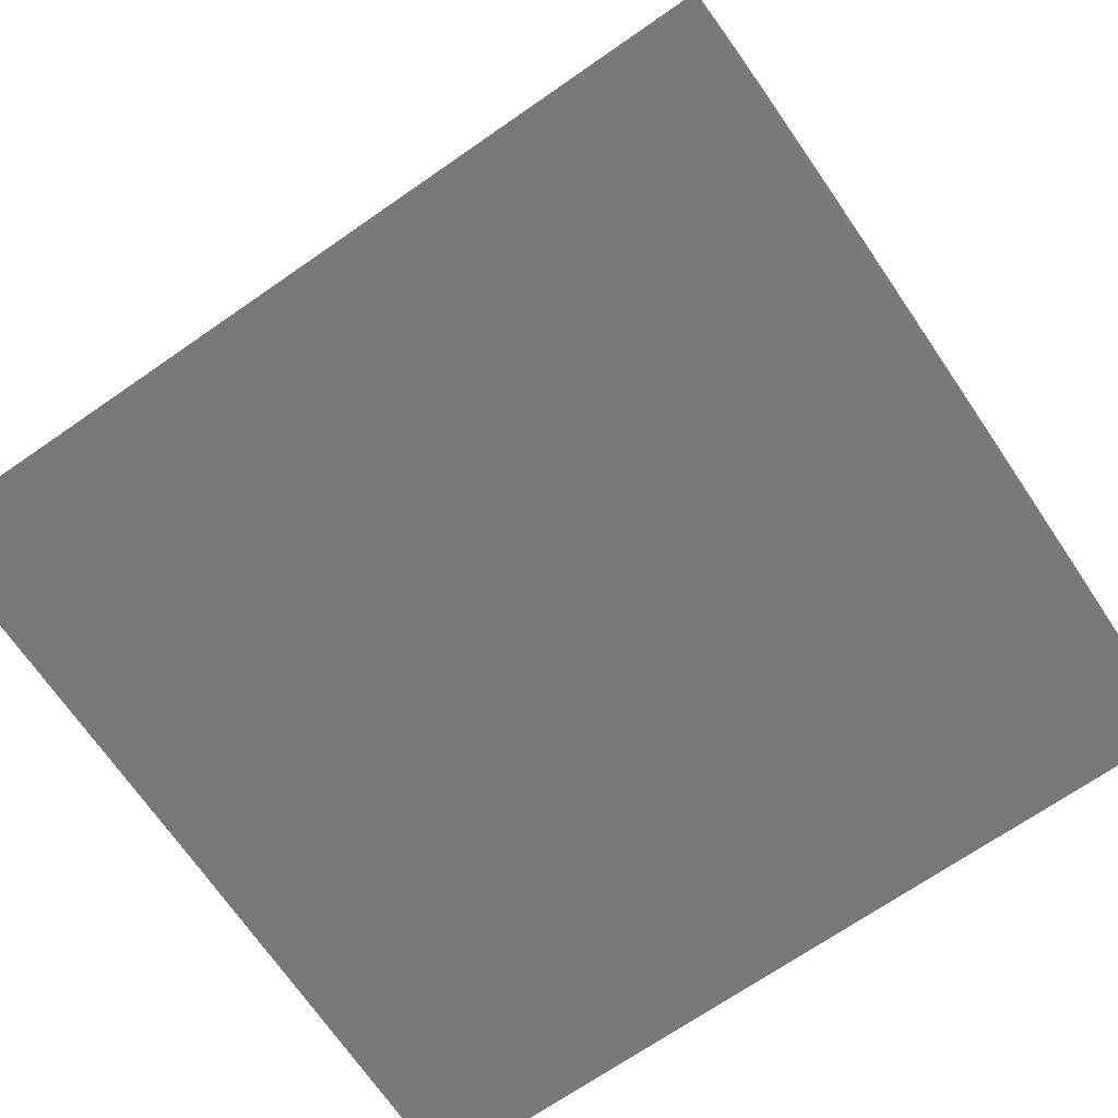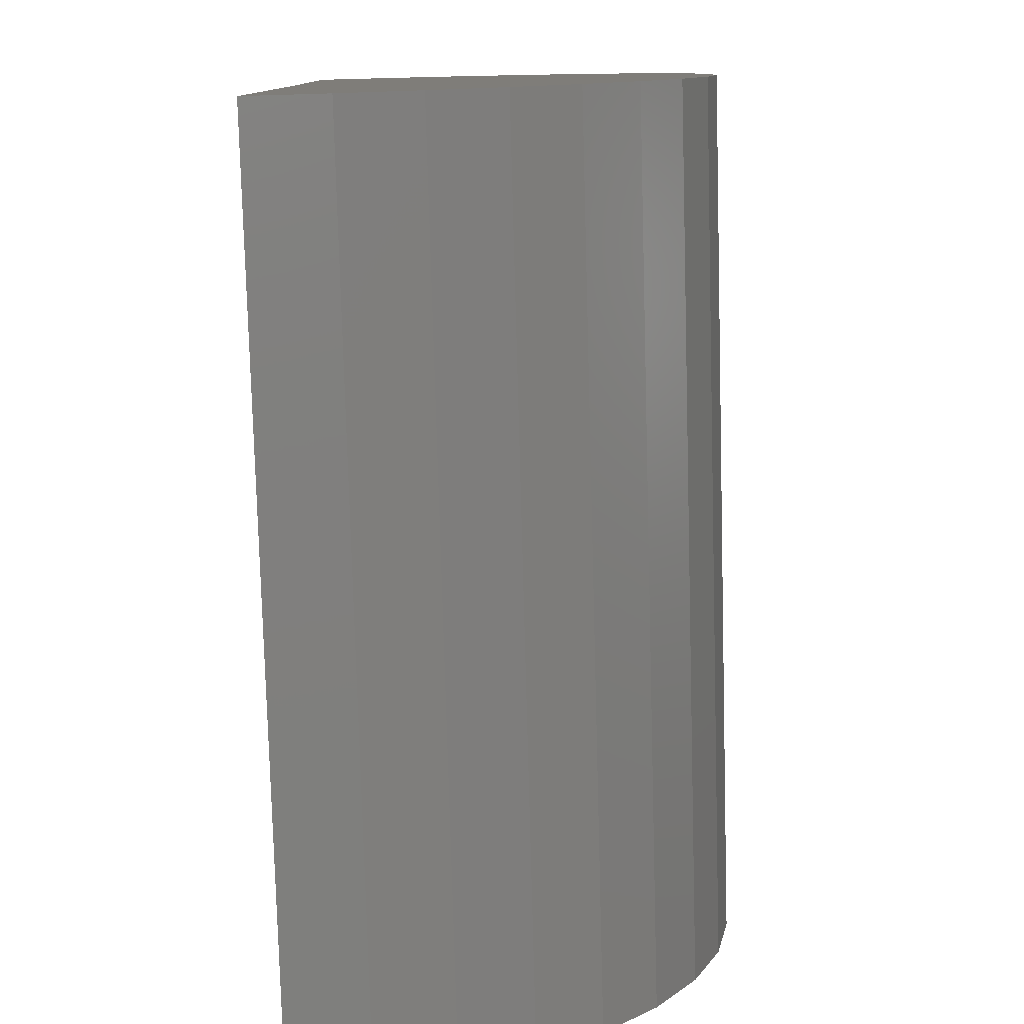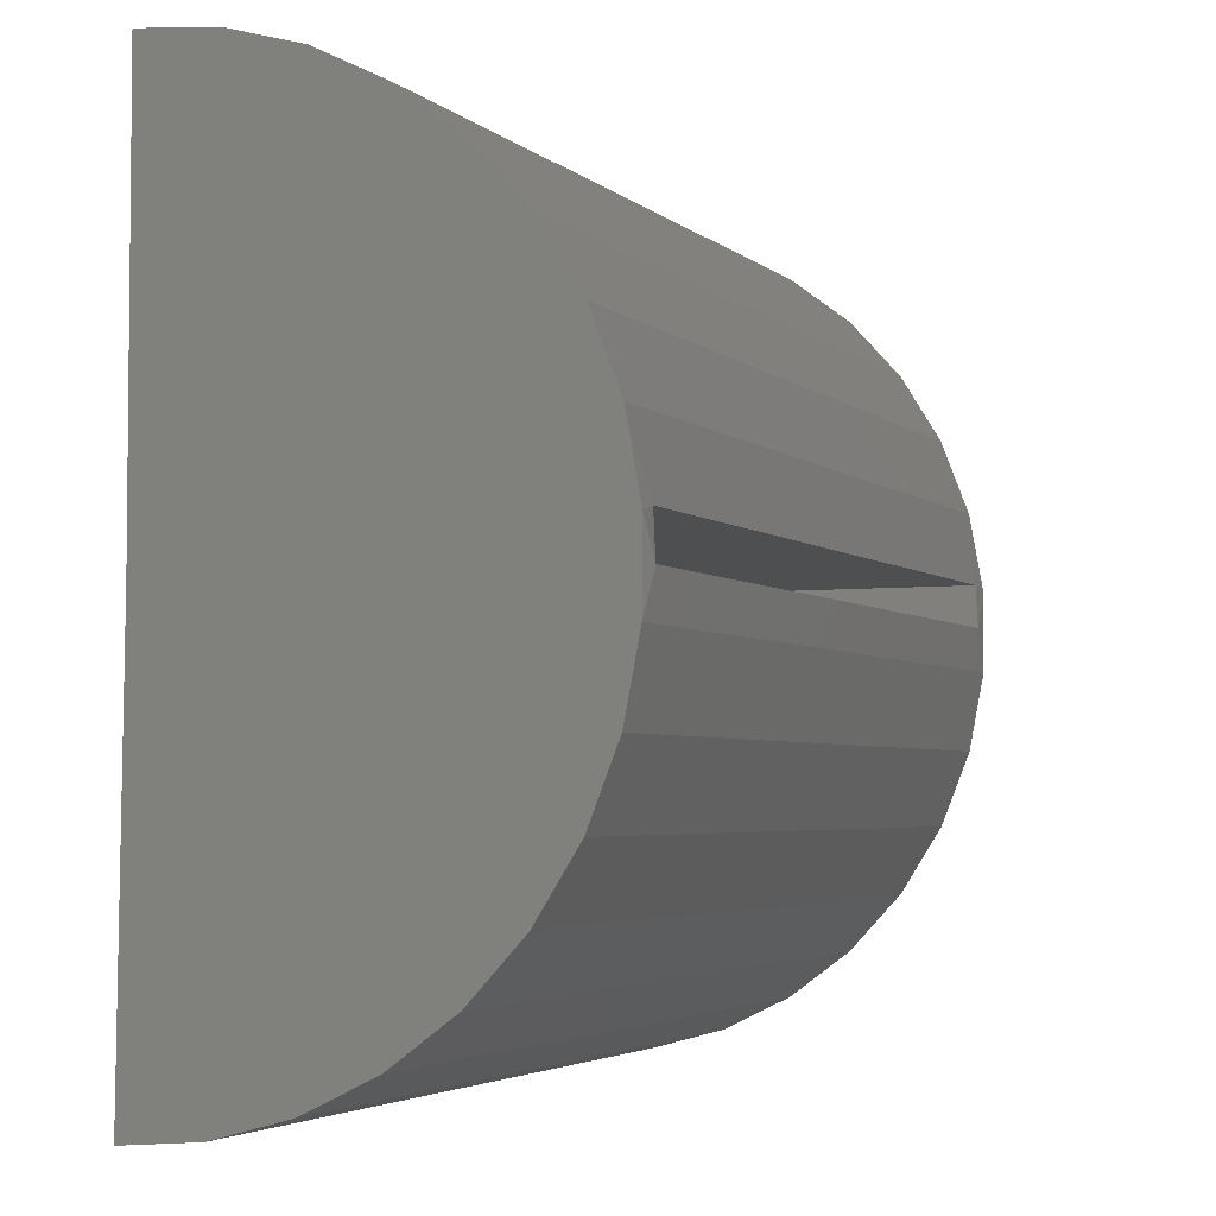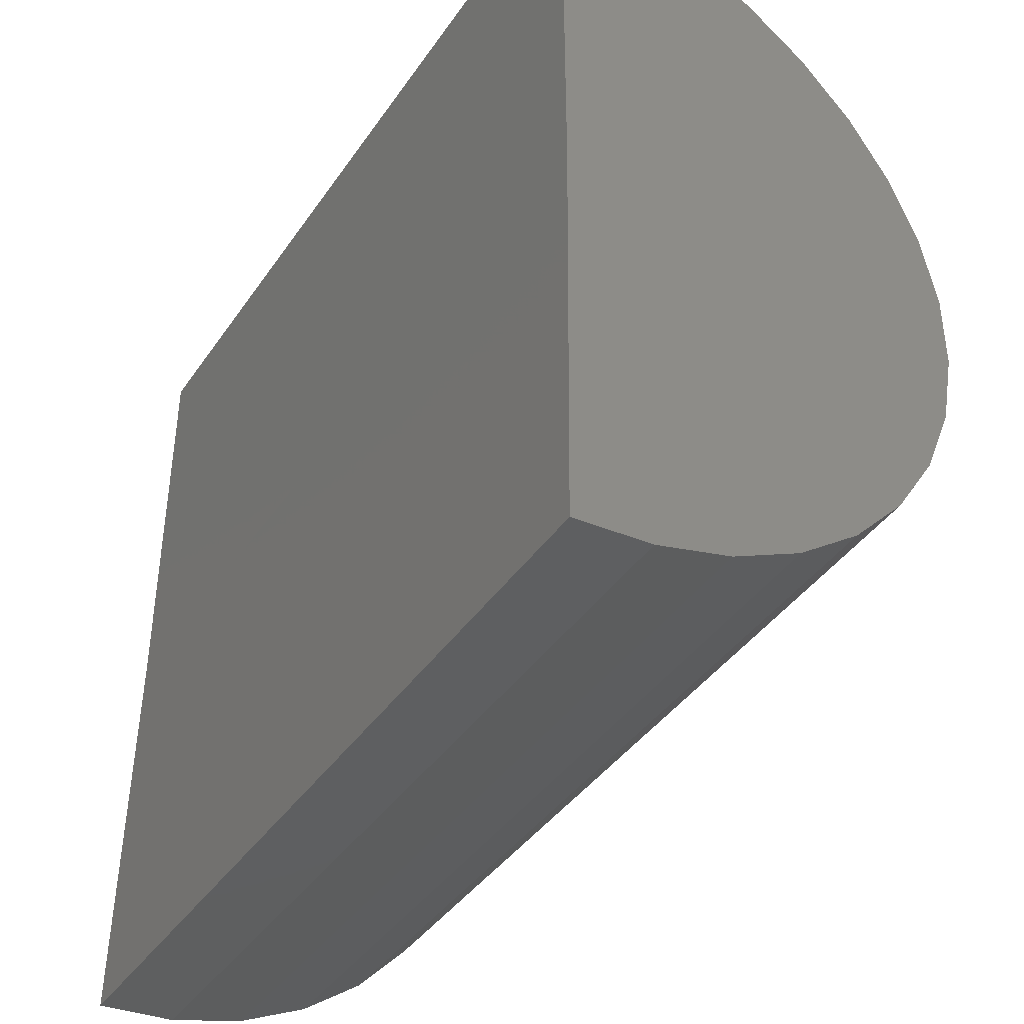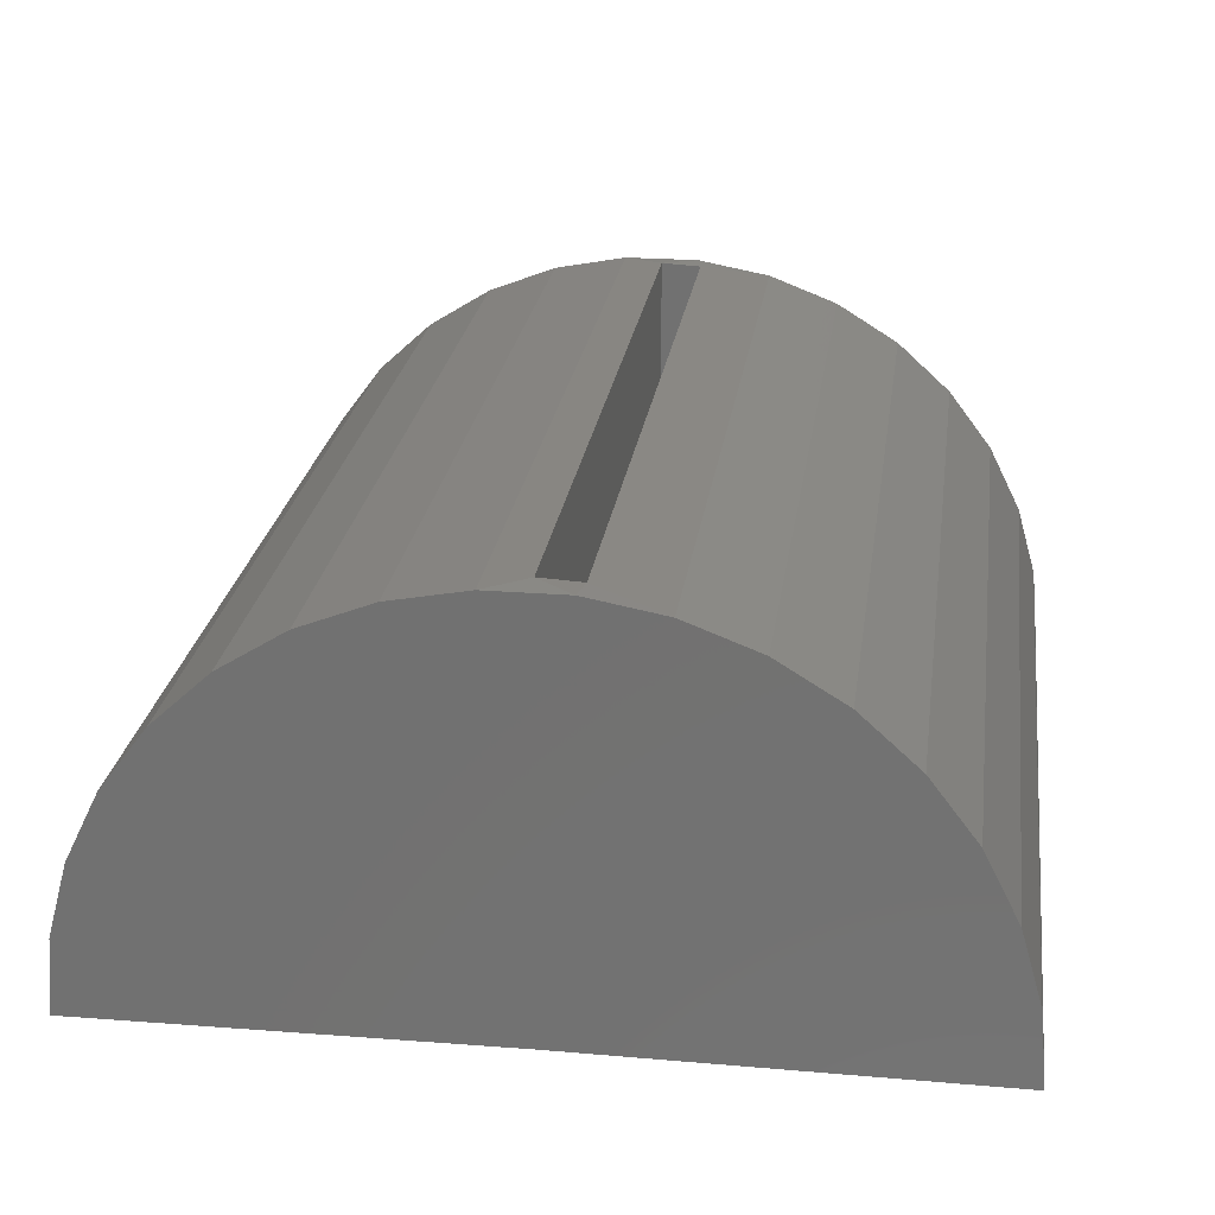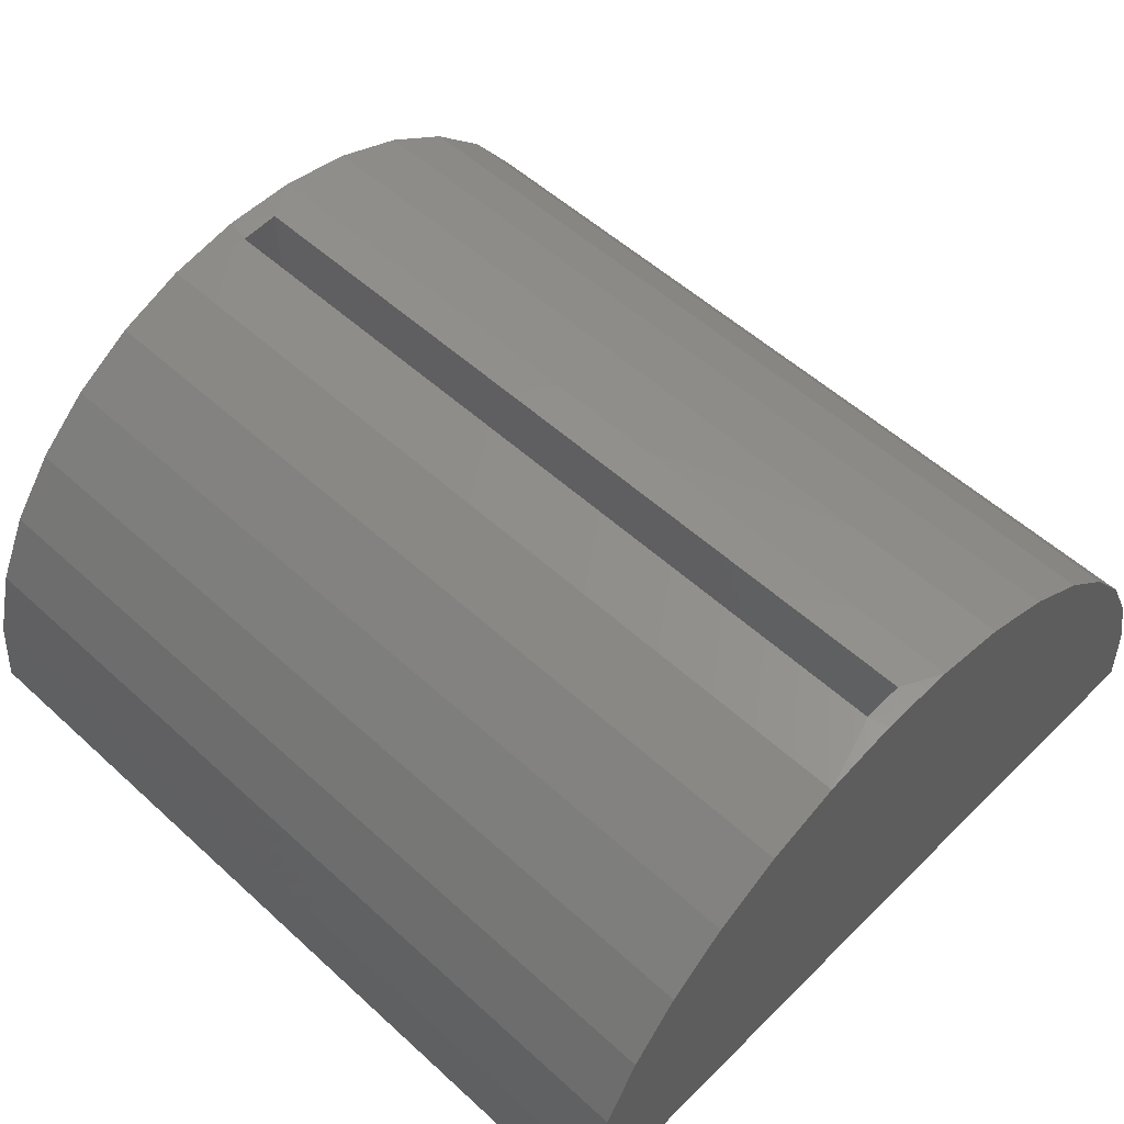
<metadata>
{"format":"stl","ext":"stl","renderer":"f3d","projection":"perspective","resolution":1024,"background":"white","views":[{"elev":-70.7,"azim":-145.4,"up":"+Z"},{"elev":-79.0,"azim":-88.4,"up":"+Y"},{"elev":-3.8,"azim":-66.9,"up":"+Y"},{"elev":-40.8,"azim":-121.3,"up":"+Y"},{"elev":24.8,"azim":98.0,"up":"+Z"},{"elev":54.7,"azim":-136.1,"up":"+Z"}]}
</metadata>
<code>
# stl→obj: 61 verts, 118 faces
v 0.6368 0.03125 0.01562
v 0.6368 3.879e-17 0.01562
v 0.6368 0.03125 0.3162
v 0.6368 5.766e-17 0.3178
v 0.01562 0.03125 0.3162
v 0.01562 1.887e-17 0.3178
v 0.01562 0.03125 0.01562
v 0.01562 0 0.01562
v 0 0.02748 0.3166
v 0 -0.03138 0.3162
v 0.3262 -0.03138 0.3162
v 0.6562 -0.03138 0.3162
v 0.6562 0.02748 0.3166
v 0.6562 0.08541 0.3061
v 0.3262 0.08541 0.3061
v 0 0.08541 0.3061
v 0.6562 -0.08917 0.305
v 0.3262 -0.08917 0.305
v 0.6562 -0.1439 0.2833
v 0.3262 -0.1439 0.2833
v 0.6562 -0.1937 0.2519
v 0.3262 -0.1937 0.2519
v 0.6562 -0.2368 0.2119
v 0.3262 -0.2368 0.2119
v 0.6562 -0.2719 0.1645
v 0.3262 -0.2719 0.1645
v 0.6562 -0.2975 0.1116
v 0.3262 -0.2975 0.1116
v 0.6562 -0.313 0.05476
v 0.3262 -0.313 0.05476
v 0.6562 -0.3177 -0.003915
v 0 -0.3177 -0.003915
v 0.6562 0.3178 0
v 0 0.3178 0
v 0.3262 0.3123 0.05862
v 0 0.3123 0.05862
v 0.3262 0.2961 0.1152
v 0 0.2961 0.1152
v 0.3262 0.2698 0.1679
v 0 0.2698 0.1679
v 0.3262 0.2342 0.2148
v 0 0.2342 0.2148
v 0.3262 0.1906 0.2543
v 0 0.1906 0.2543
v 0.3262 0.1404 0.2851
v 0 0.1404 0.2851
v 0 -0.08917 0.305
v 0 -0.1439 0.2833
v 0 -0.1937 0.2519
v 0 -0.2368 0.2119
v 0 -0.2719 0.1645
v 0 -0.2975 0.1116
v 0 -0.313 0.05476
v 0.6562 0.1404 0.2851
v 0.6562 0.1906 0.2543
v 0.6562 0.2342 0.2148
v 0.6562 0.2698 0.1679
v 0.6562 0.2961 0.1152
v 0.6562 0.3123 0.05862
v 0 0 0
v 0.6562 0 0
f 1 2 3
f 3 2 4
f 5 6 7
f 7 6 8
f 8 6 2
f 2 6 4
f 7 1 5
f 5 1 3
f 6 9 10
f 4 6 10
f 4 10 11
f 4 11 12
f 4 12 13
f 3 4 13
f 3 13 14
f 3 14 15
f 3 15 5
f 5 15 16
f 5 16 9
f 5 9 6
f 12 11 17
f 17 11 18
f 17 18 19
f 19 18 20
f 19 20 21
f 21 20 22
f 21 22 23
f 23 22 24
f 23 24 25
f 25 24 26
f 25 26 27
f 27 26 28
f 27 28 29
f 29 28 30
f 29 30 31
f 31 30 32
f 33 34 35
f 35 34 36
f 35 36 37
f 37 36 38
f 37 38 39
f 39 38 40
f 39 40 41
f 41 40 42
f 41 42 43
f 43 42 44
f 43 44 45
f 45 44 46
f 45 46 15
f 15 46 16
f 11 10 18
f 18 10 47
f 18 47 20
f 20 47 48
f 20 48 22
f 22 48 49
f 22 49 24
f 24 49 50
f 24 50 26
f 26 50 51
f 26 51 28
f 28 51 52
f 28 52 30
f 30 52 53
f 30 53 32
f 15 14 45
f 45 14 54
f 45 54 43
f 43 54 55
f 43 55 41
f 41 55 56
f 41 56 39
f 39 56 57
f 39 57 37
f 37 57 58
f 37 58 35
f 35 58 59
f 35 59 33
f 7 8 1
f 1 8 2
f 60 61 32
f 32 61 31
f 60 34 61
f 61 34 33
f 10 9 16
f 53 52 38
f 53 38 36
f 53 36 34
f 53 34 60
f 53 60 32
f 10 16 47
f 47 16 46
f 47 46 48
f 48 46 44
f 48 44 49
f 49 44 42
f 49 42 50
f 50 42 40
f 50 40 51
f 51 40 38
f 51 38 52
f 14 13 12
f 29 31 61
f 29 61 33
f 29 33 59
f 29 59 58
f 29 58 27
f 27 58 25
f 25 58 57
f 25 57 23
f 23 57 56
f 23 56 21
f 21 56 55
f 21 55 19
f 19 55 54
f 19 54 17
f 17 54 14
f 17 14 12

</code>
